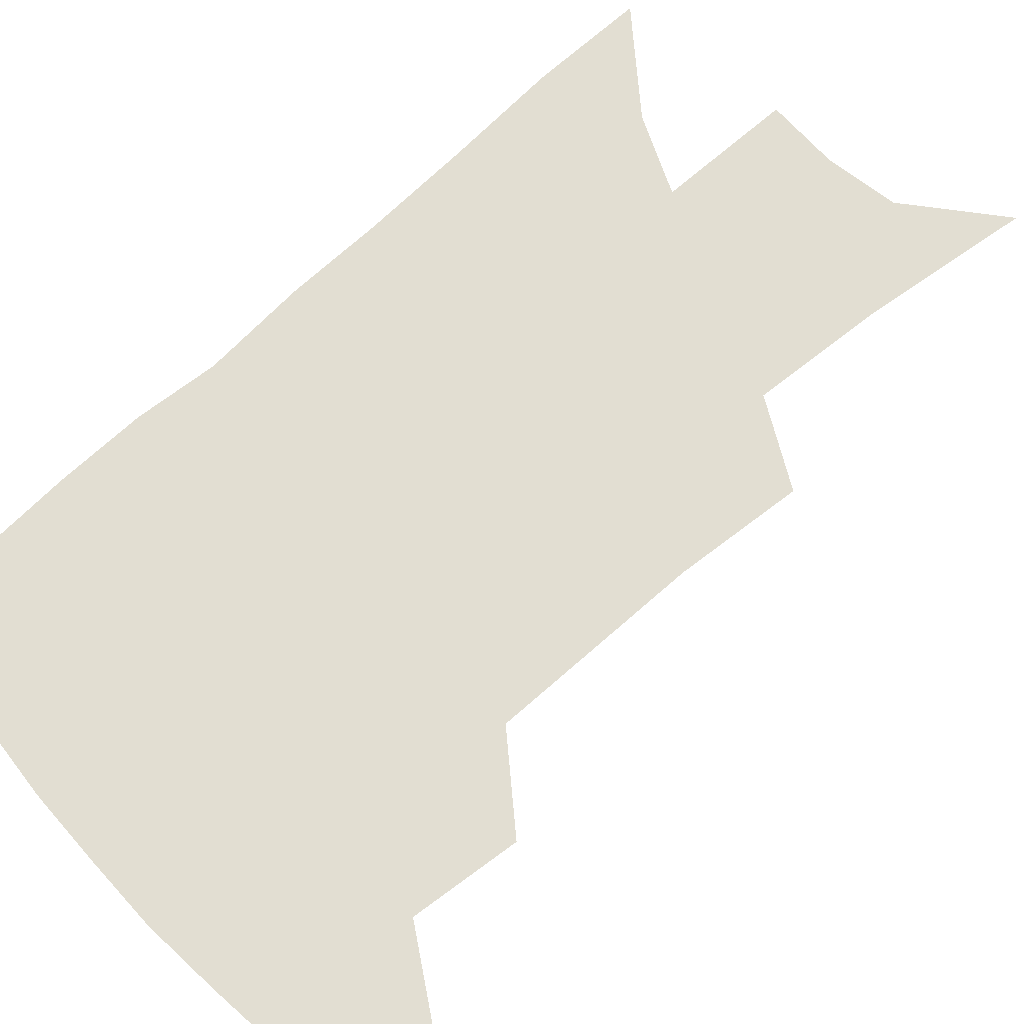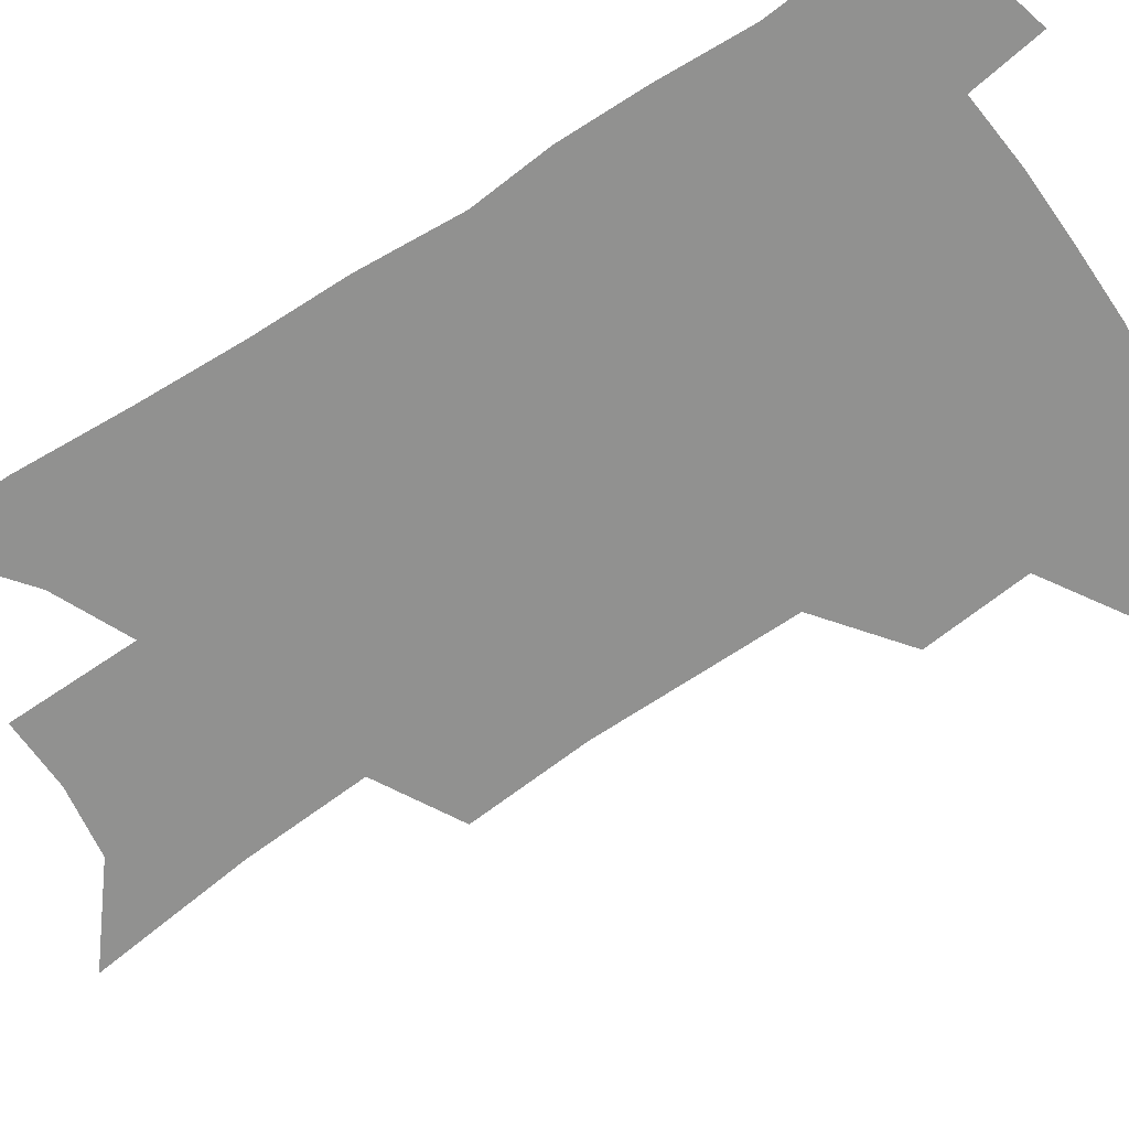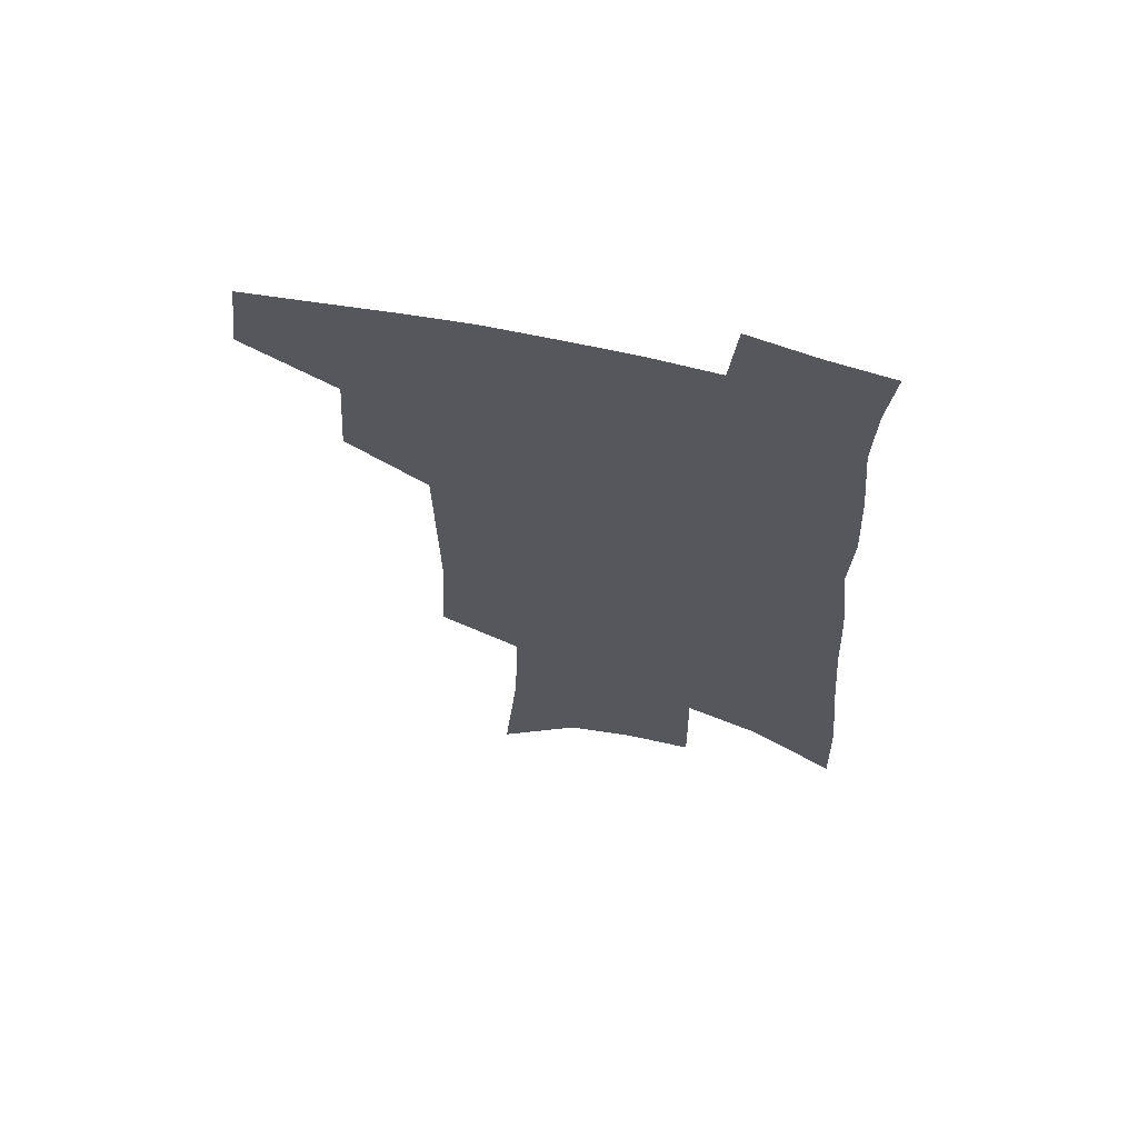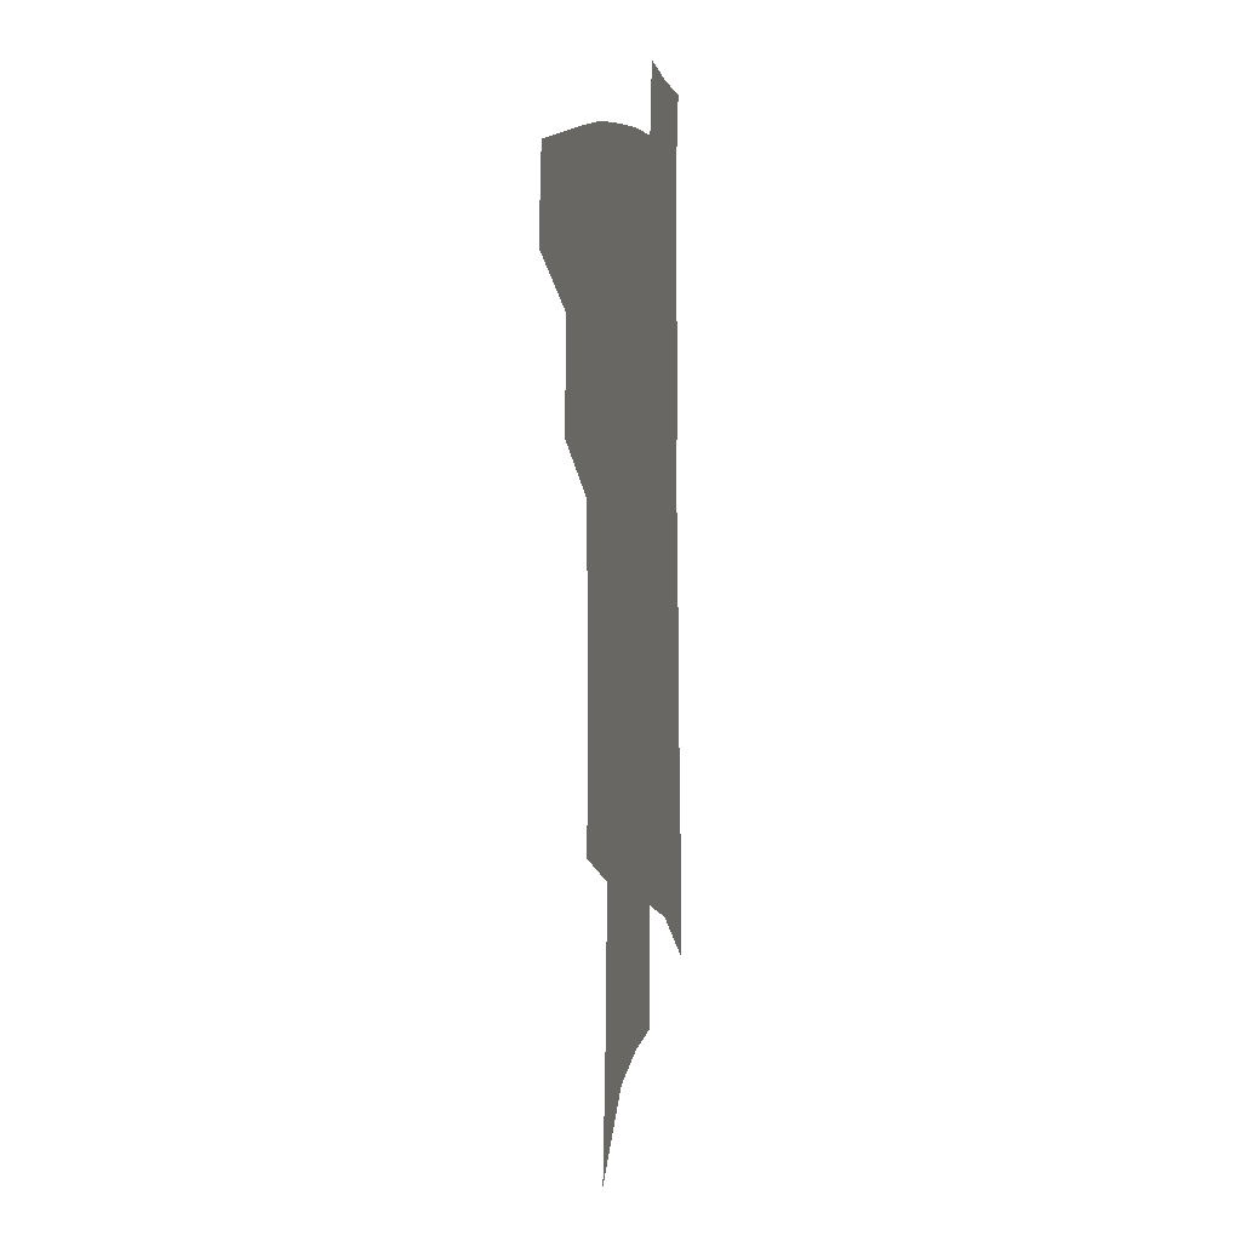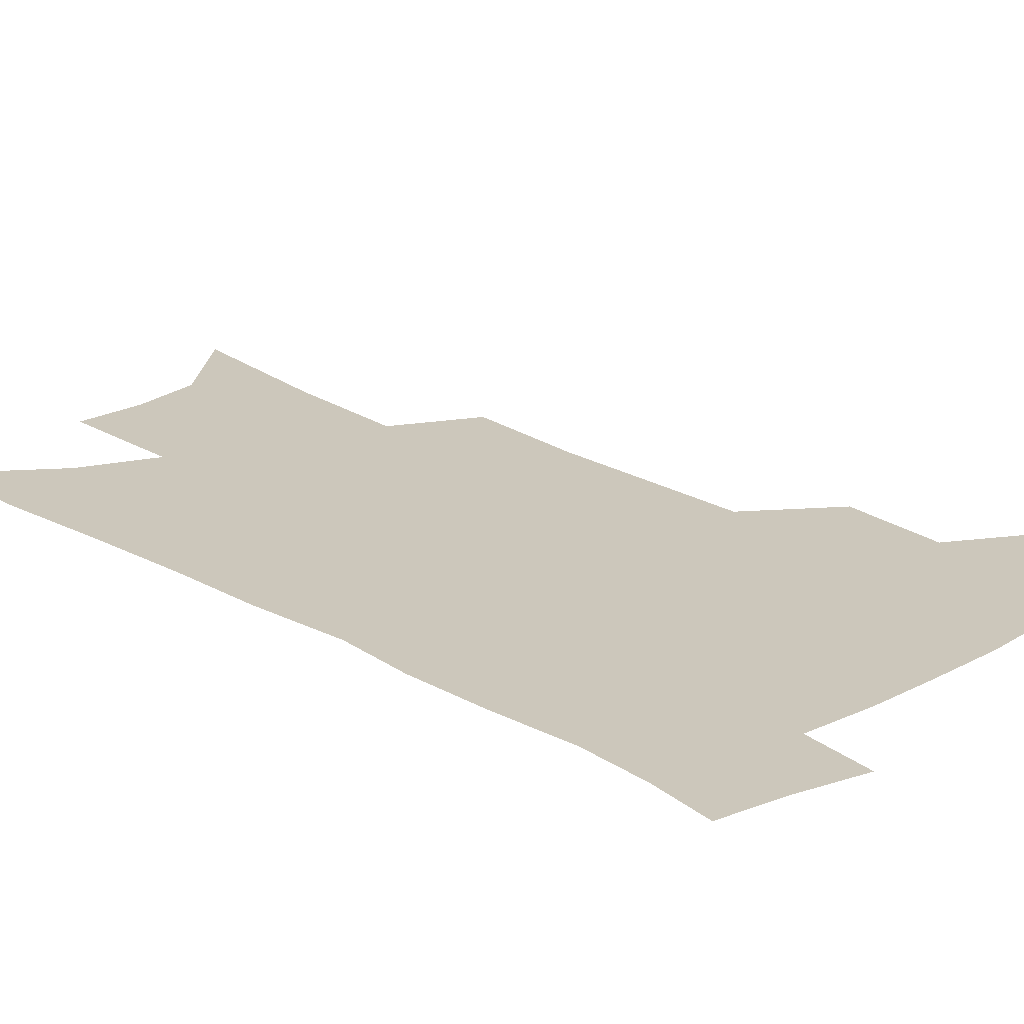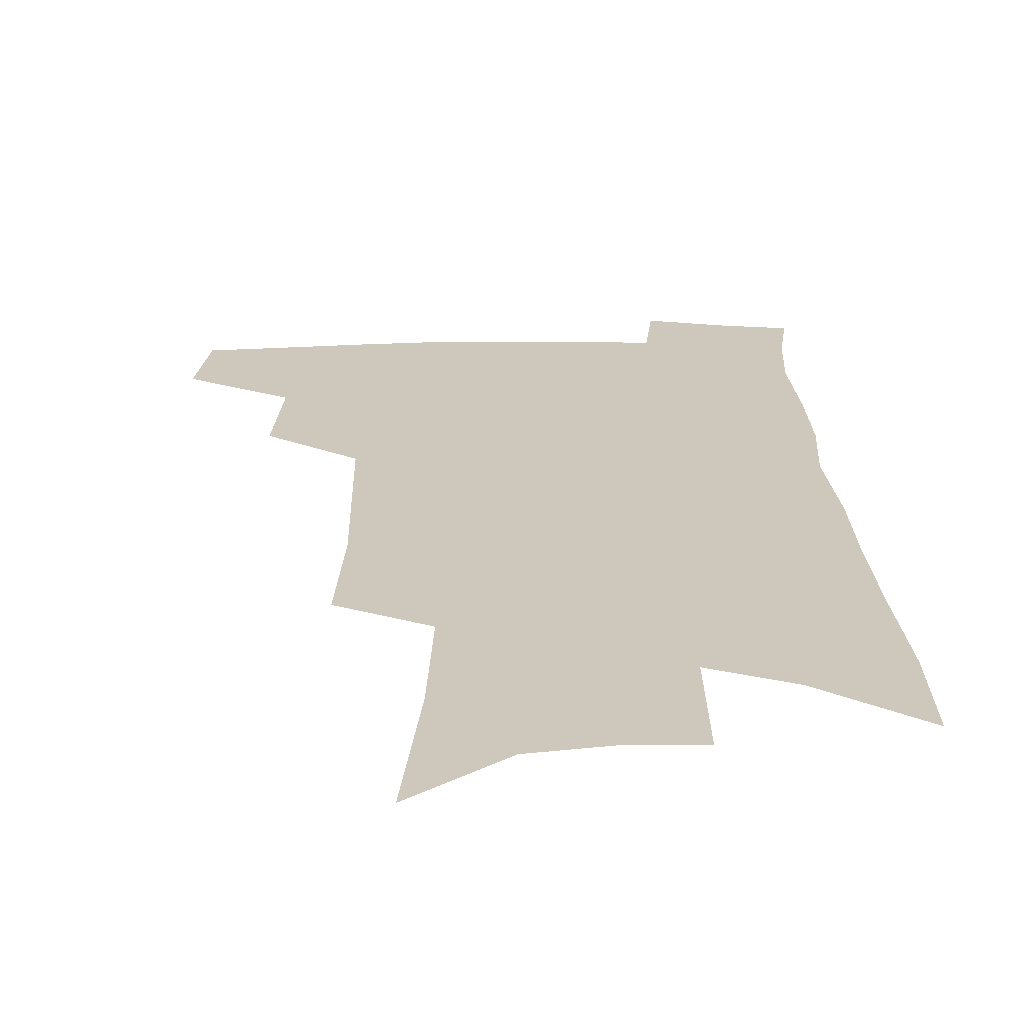
<metadata>
{"format":"obj","ext":"obj","renderer":"f3d","projection":"perspective","resolution":1024,"background":"white","views":[{"elev":67.8,"azim":-130.7,"up":"+Z"},{"elev":-65.9,"azim":125.4,"up":"+Z"},{"elev":65.3,"azim":12.9,"up":"+Y"},{"elev":8.1,"azim":-77.8,"up":"+Y"},{"elev":21.7,"azim":137.5,"up":"+Z"},{"elev":22.0,"azim":0.0,"up":"+Z"}]}
</metadata>
<code>
v 496.4 440.2 0
v 500.1 470.8 0
v 527.4 384 0
v 529.9 421 0
v 528.8 448.5 0
v 526 474 0
v 555.7 248.5 0
v 557.9 291.8 0
v 557.2 327.6 0
v 556.5 363.2 0
v 554.7 393.5 0
v 556.3 426.1 0
v 554.9 451.8 0
v 551.6 477.3 0
v 578.4 130.9 0
v 583.7 188.8 0
v 585.2 233.7 0
v 584.8 273.3 0
v 584.5 310.2 0
v 583.1 342.4 0
v 582.2 373.9 0
v 582.1 404 0
v 581.4 429.9 0
v 580.8 454.5 0
v 577.4 480 0
v 607.8 156.7 0
v 609.7 206.7 0
v 608.9 244.4 0
v 608.4 284 0
v 607.3 316.5 0
v 606.2 348 0
v 605.5 378 0
v 605.4 406.8 0
v 605 431.3 0
v 604.8 455.9 0
v 603.9 480.6 0
v 632.5 161.5 0
v 632.9 212.1 0
v 631.8 250.3 0
v 630.7 284.3 0
v 629.5 319.3 0
v 628.6 350.7 0
v 628 380.2 0
v 627.9 407.5 0
v 628.3 431.9 0
v 629 456.3 0
v 629 480.7 0
v 657.1 161.8 0
v 656.5 207.5 0
v 654.9 247.7 0
v 653.1 284.4 0
v 652.1 316.3 0
v 651.2 348.2 0
v 650.6 377.6 0
v 650.5 405.4 0
v 651.3 430.8 0
v 652.4 455.6 0
v 654.3 479.2 0
v 657.1 504.8 0
v 683.1 196.6 0
v 680.5 237.4 0
v 678 275.1 0
v 675.4 310.7 0
v 676.1 339.6 0
v 674.4 371.4 0
v 674.3 399.7 0
v 674.6 427 0
v 675.3 453.2 0
v 677.6 476.5 0
v 681.8 499.3 0
v 716.3 172.2 0
v 715.3 210.7 0
v 711.6 250.9 0
v 708.9 287.6 0
v 707.4 320.8 0
v 703.7 356.3 0
v 705.2 384.3 0
v 703.8 414.6 0
v 701.1 446.1 0
v 702.1 472 0
v 705.1 495.9 0
f 4 5 1
f 1 5 2
f 5 6 2
f 10 11 3
f 3 11 4
f 11 12 4
f 4 12 5
f 12 13 5
f 5 13 6
f 13 14 6
f 17 18 7
f 7 18 8
f 18 19 8
f 8 19 9
f 19 20 9
f 9 20 10
f 20 21 10
f 10 21 11
f 21 22 11
f 11 22 12
f 22 23 12
f 12 23 13
f 23 24 13
f 13 24 14
f 24 25 14
f 15 26 16
f 26 27 16
f 16 27 17
f 27 28 17
f 17 28 18
f 28 29 18
f 18 29 19
f 29 30 19
f 19 30 20
f 30 31 20
f 20 31 21
f 31 32 21
f 21 32 22
f 32 33 22
f 22 33 23
f 33 34 23
f 23 34 24
f 34 35 24
f 24 35 25
f 35 36 25
f 26 37 27
f 37 38 27
f 27 38 28
f 38 39 28
f 28 39 29
f 39 40 29
f 29 40 30
f 40 41 30
f 30 41 31
f 41 42 31
f 31 42 32
f 42 43 32
f 32 43 33
f 43 44 33
f 33 44 34
f 44 45 34
f 34 45 35
f 45 46 35
f 35 46 36
f 46 47 36
f 37 48 38
f 48 49 38
f 38 49 39
f 49 50 39
f 39 50 40
f 50 51 40
f 40 51 41
f 51 52 41
f 41 52 42
f 52 53 42
f 42 53 43
f 53 54 43
f 43 54 44
f 54 55 44
f 44 55 45
f 55 56 45
f 45 56 46
f 56 57 46
f 46 57 47
f 57 58 47
f 49 60 50
f 60 61 50
f 50 61 51
f 61 62 51
f 51 62 52
f 62 63 52
f 52 63 53
f 63 64 53
f 53 64 54
f 64 65 54
f 54 65 55
f 65 66 55
f 55 66 56
f 66 67 56
f 56 67 57
f 67 68 57
f 57 68 58
f 68 69 58
f 58 69 59
f 69 70 59
f 60 71 61
f 71 72 61
f 61 72 62
f 72 73 62
f 62 73 63
f 73 74 63
f 63 74 64
f 74 75 64
f 64 75 65
f 75 76 65
f 65 76 66
f 76 77 66
f 66 77 67
f 77 78 67
f 67 78 68
f 78 79 68
f 68 79 69
f 79 80 69
f 69 80 70
f 80 81 70

</code>
